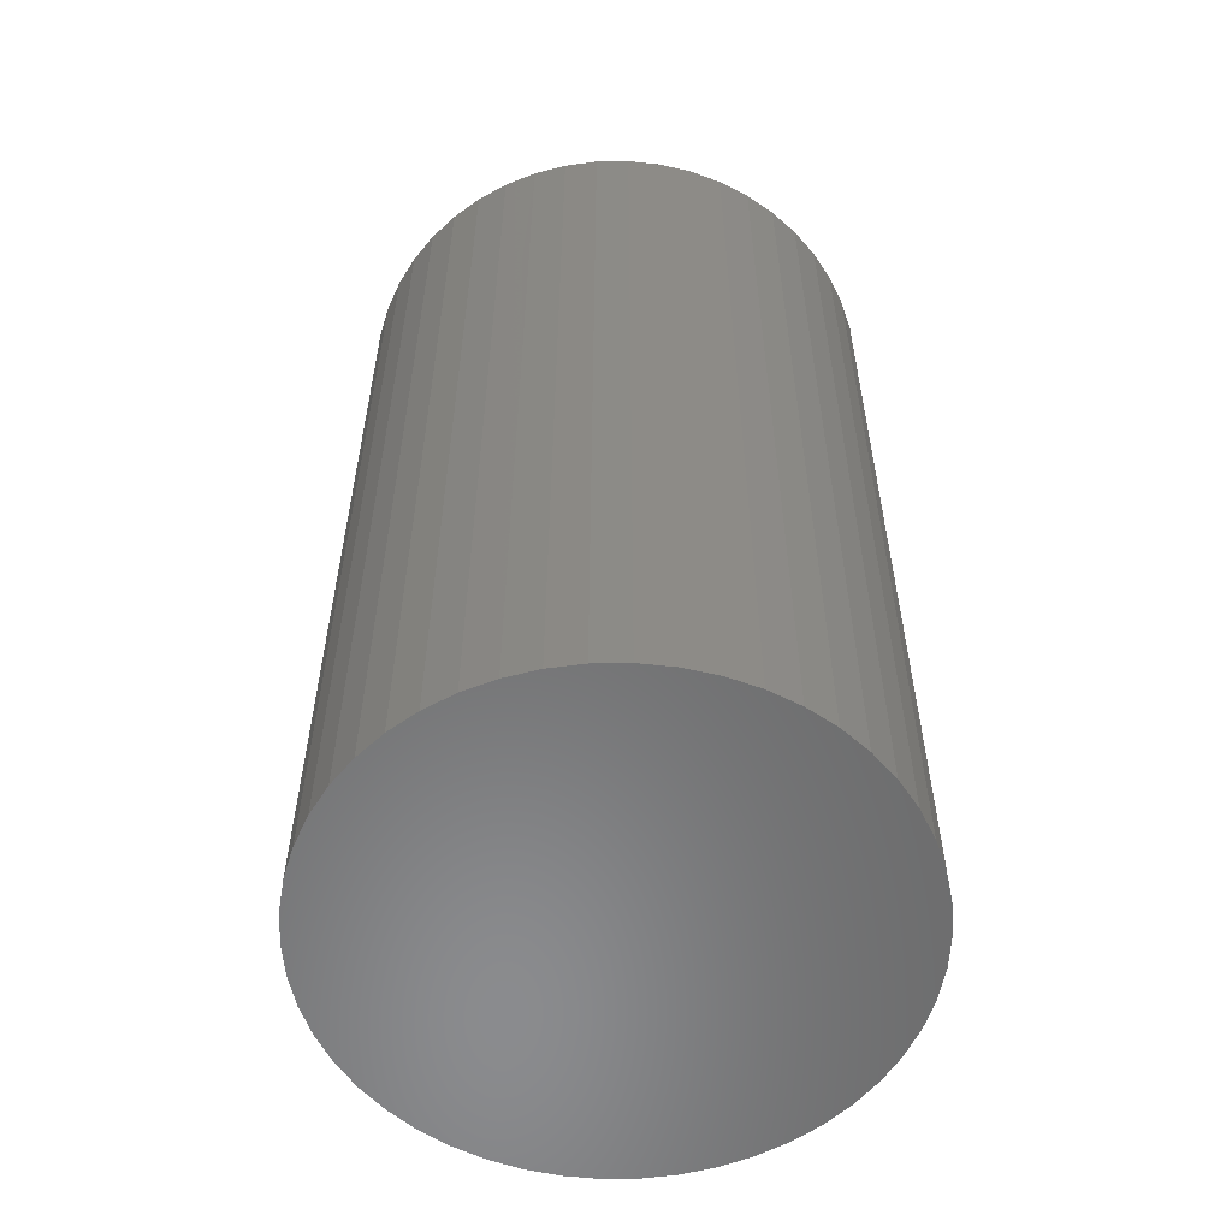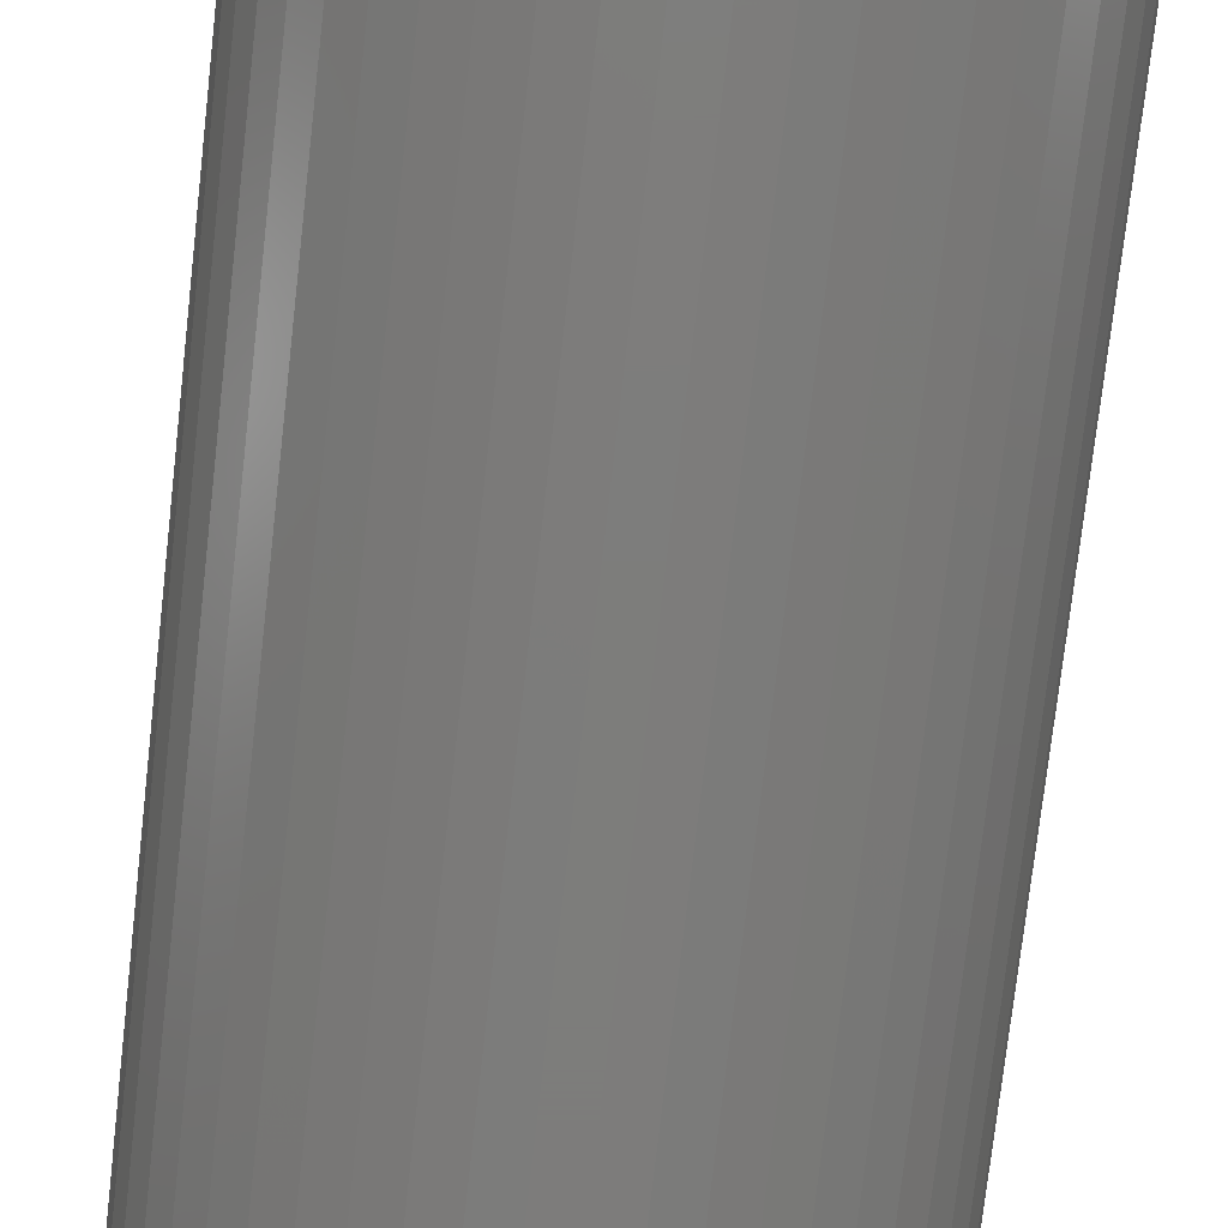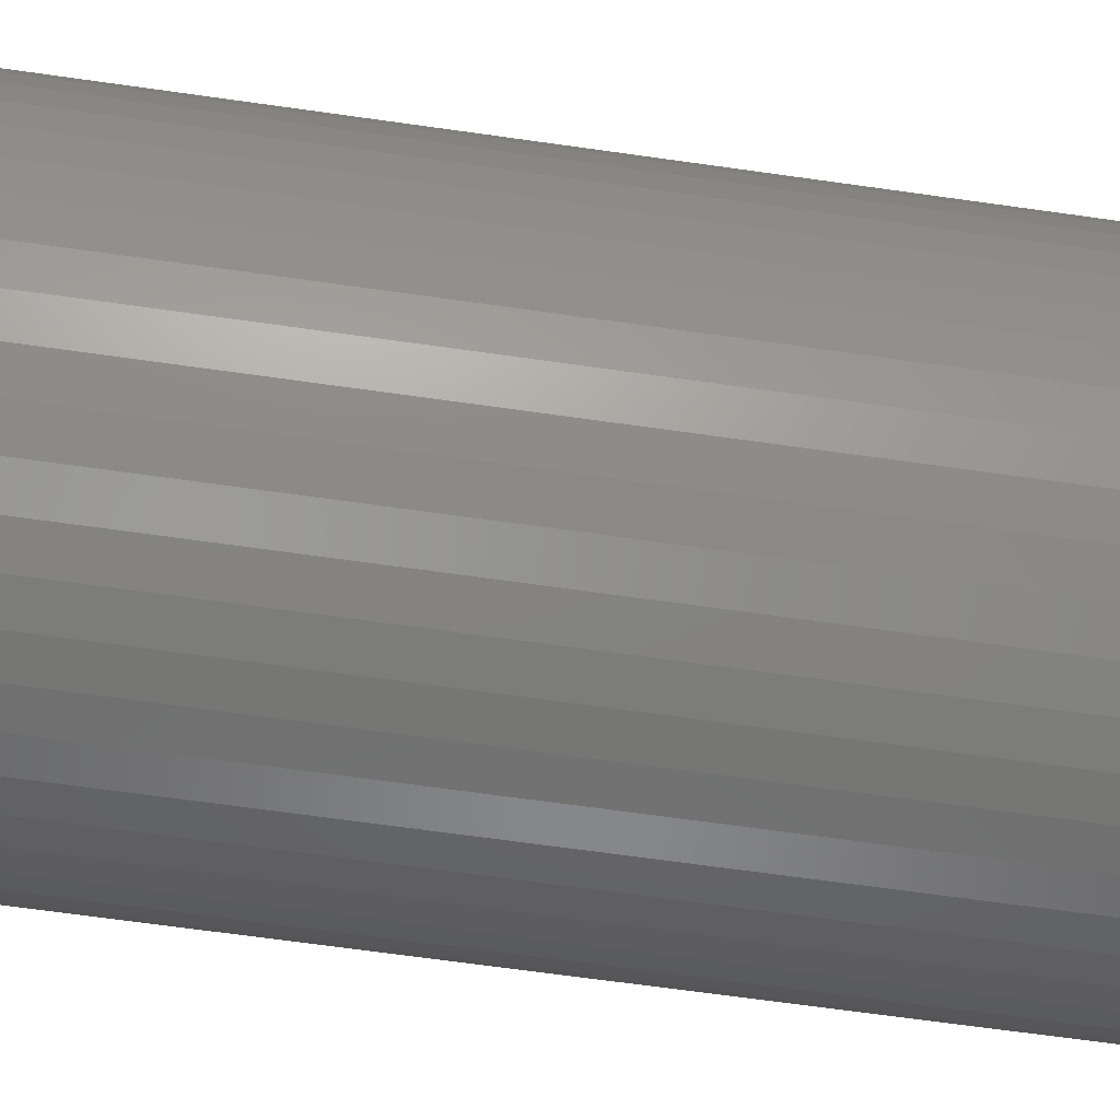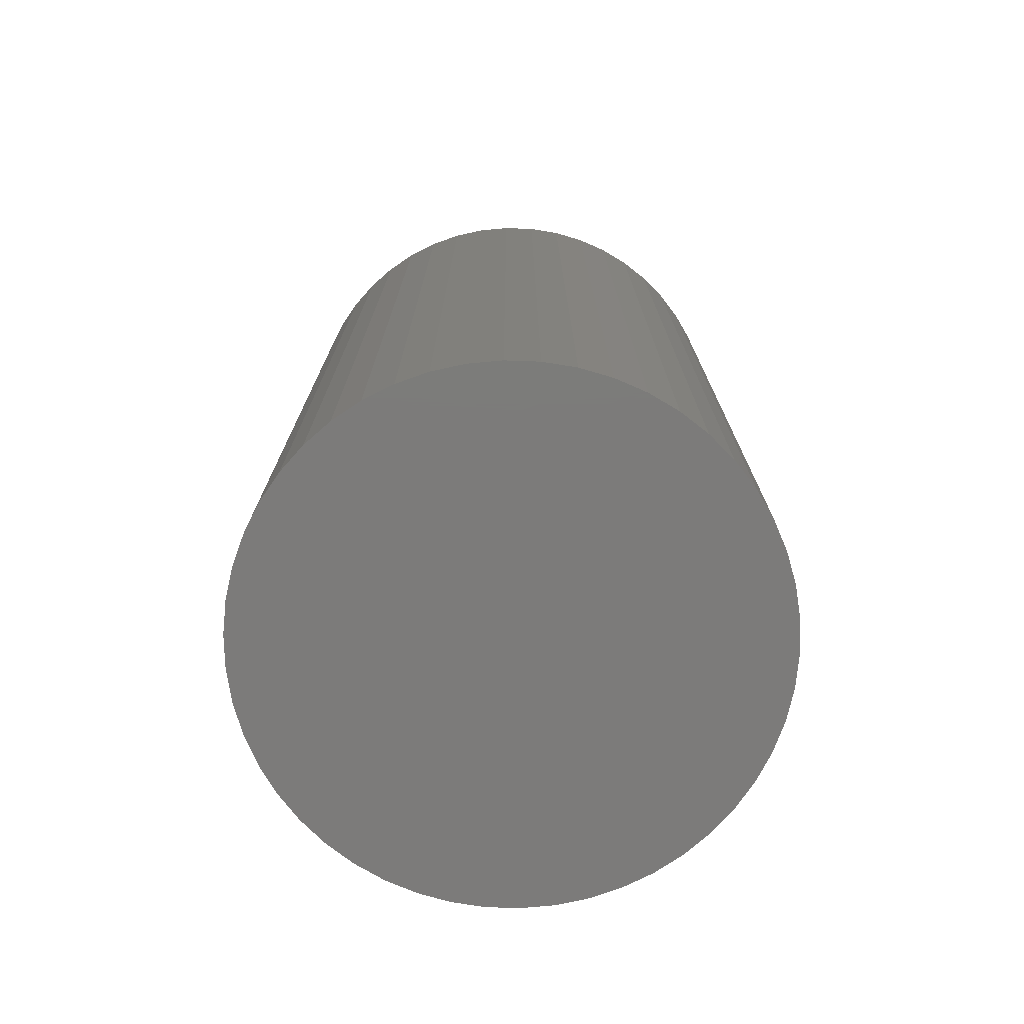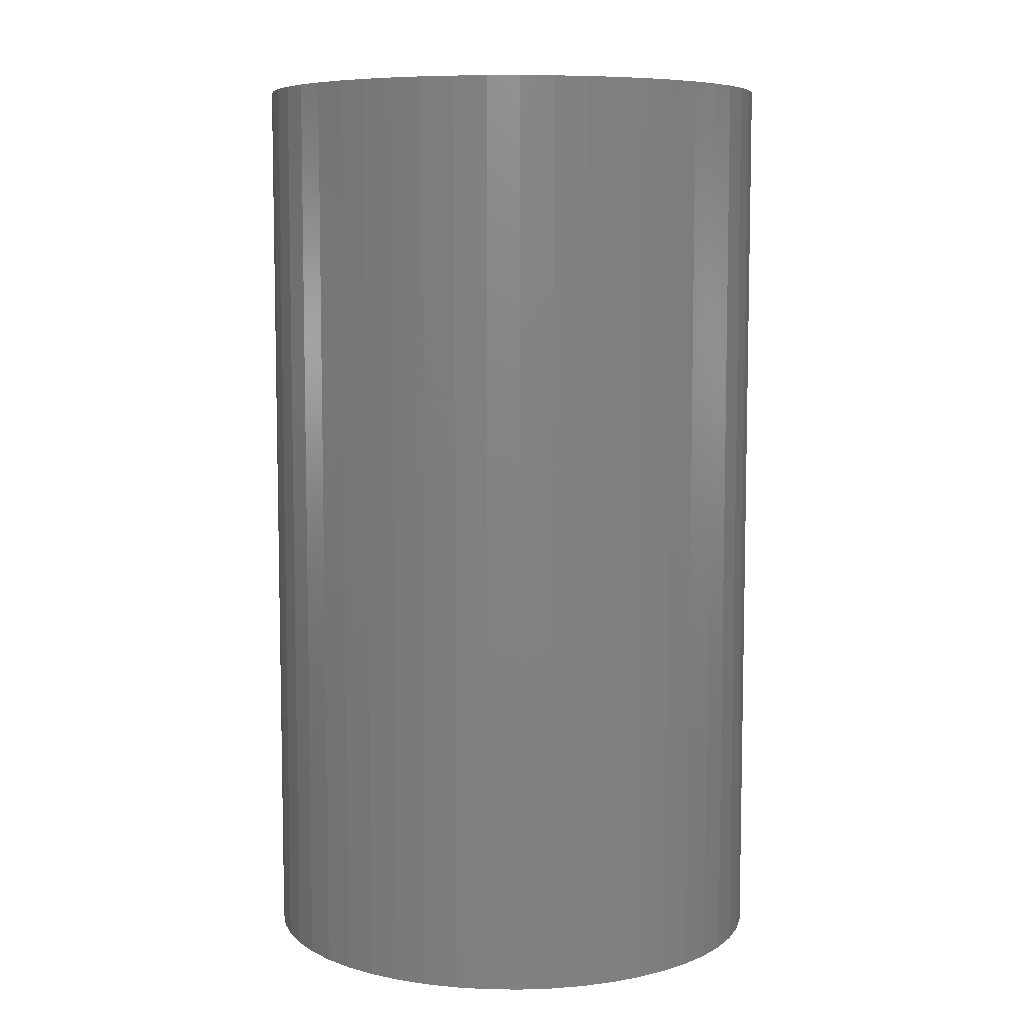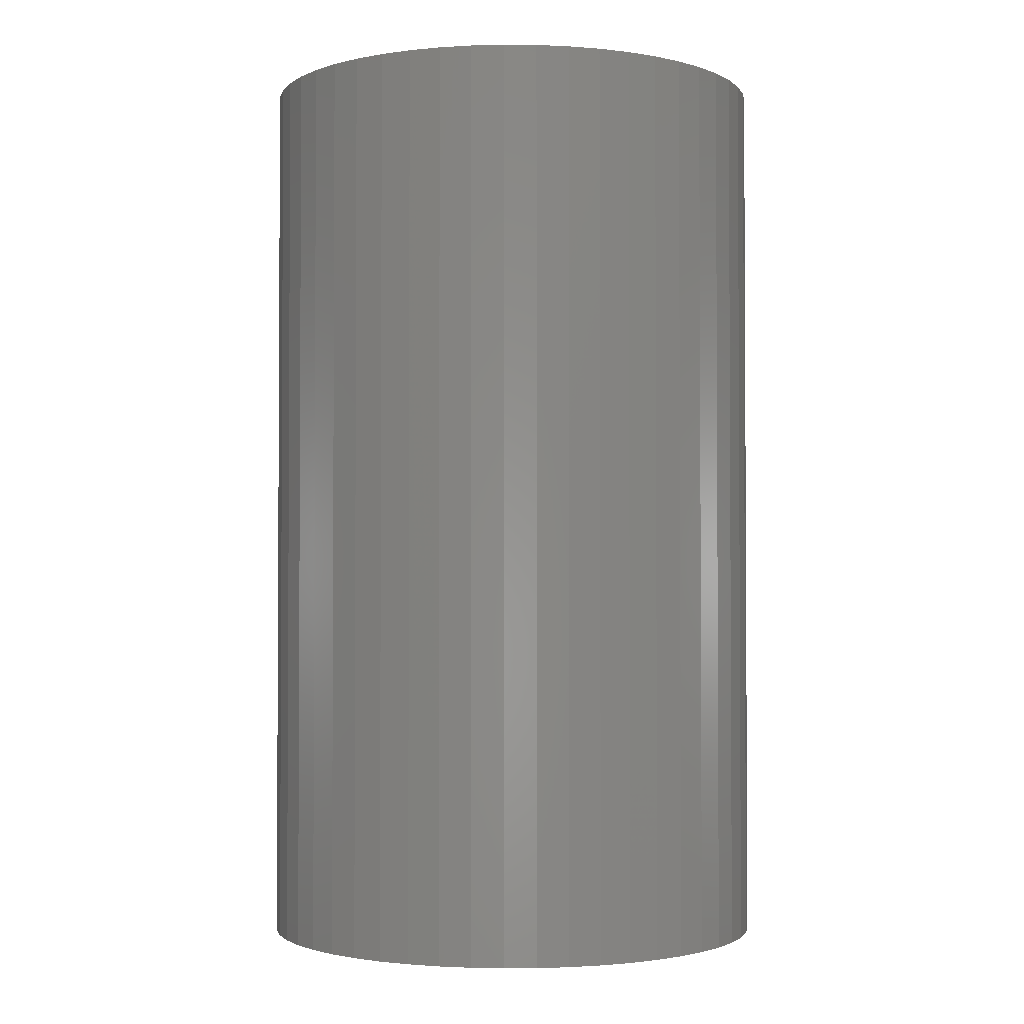
<metadata>
{"format":"stl","ext":"stl","renderer":"f3d","projection":"perspective","resolution":1024,"background":"white","views":[{"elev":-56.8,"azim":65.6,"up":"+Z"},{"elev":-76.5,"azim":-6.5,"up":"+Y"},{"elev":-68.4,"azim":-98.0,"up":"+Y"},{"elev":-74.9,"azim":-74.0,"up":"+Z"},{"elev":7.4,"azim":73.8,"up":"+Z"},{"elev":-2.0,"azim":77.4,"up":"+Z"}]}
</metadata>
<code>
# stl→obj: 100 verts, 196 faces
v 11.35 0 20
v 11.26 1.423 -20
v 11.26 1.423 20
v 11.35 0 -20
v 10.99 2.823 -20
v 10.99 2.823 20
v -11.35 0 -20
v -11.26 1.423 20
v -11.26 1.423 -20
v -11.35 0 20
v 0.7127 11.33 -20
v -0.7127 11.33 20
v 0.7127 11.33 20
v -0.7127 11.33 -20
v 11.26 -1.423 -20
v 10.99 -2.823 -20
v 10.55 -4.178 -20
v 10.55 4.178 -20
v 9.946 -5.468 -20
v 9.946 5.468 -20
v 9.182 -6.671 -20
v 9.182 6.671 -20
v 8.274 -7.77 -20
v 8.274 7.77 -20
v 7.235 -8.745 -20
v 7.235 8.745 -20
v 6.082 -9.583 -20
v 6.082 9.583 -20
v 4.833 -10.27 -20
v 4.833 10.27 -20
v 3.507 -10.79 -20
v 3.507 10.79 -20
v 2.127 -11.15 -20
v 2.127 11.15 -20
v 0.7127 -11.33 -20
v -0.7127 -11.33 -20
v -2.127 -11.15 -20
v -2.127 11.15 -20
v -3.507 -10.79 -20
v -3.507 10.79 -20
v -4.833 -10.27 -20
v -4.833 10.27 -20
v -6.082 -9.583 -20
v -6.082 9.583 -20
v -7.235 -8.745 -20
v -7.235 8.745 -20
v -8.274 -7.77 -20
v -8.274 7.77 -20
v -9.182 -6.671 -20
v -9.182 6.671 -20
v -9.946 -5.468 -20
v -9.946 5.468 -20
v -10.55 -4.178 -20
v -10.55 4.178 -20
v -10.99 -2.823 -20
v -10.99 2.823 -20
v -11.26 -1.423 -20
v 7.235 8.745 20
v 8.274 7.77 20
v -8.274 7.77 20
v -7.235 8.745 20
v -4.833 10.27 20
v -3.507 10.79 20
v 10.55 4.178 20
v 9.946 5.468 20
v 2.127 11.15 20
v 3.507 10.79 20
v 4.833 10.27 20
v 6.082 9.583 20
v -9.946 5.468 20
v -10.55 4.178 20
v -10.99 2.823 20
v 11.26 -1.423 20
v 10.99 -2.823 20
v 10.55 -4.178 20
v 9.946 -5.468 20
v 9.182 6.671 20
v 9.182 -6.671 20
v 8.274 -7.77 20
v 7.235 -8.745 20
v 6.082 -9.583 20
v 4.833 -10.27 20
v 3.507 -10.79 20
v 2.127 -11.15 20
v 0.7127 -11.33 20
v -0.7127 -11.33 20
v -2.127 11.15 20
v -2.127 -11.15 20
v -3.507 -10.79 20
v -4.833 -10.27 20
v -6.082 9.583 20
v -6.082 -9.583 20
v -7.235 -8.745 20
v -8.274 -7.77 20
v -9.182 6.671 20
v -9.182 -6.671 20
v -9.946 -5.468 20
v -10.55 -4.178 20
v -10.99 -2.823 20
v -11.26 -1.423 20
f 1 2 3
f 2 1 4
f 3 5 6
f 5 3 2
f 7 8 9
f 8 7 10
f 11 12 13
f 12 11 14
f 15 2 4
f 16 2 15
f 16 5 2
f 17 5 16
f 17 18 5
f 19 18 17
f 19 20 18
f 21 20 19
f 21 22 20
f 23 22 21
f 23 24 22
f 25 24 23
f 25 26 24
f 27 26 25
f 27 28 26
f 29 28 27
f 29 30 28
f 31 30 29
f 31 32 30
f 33 32 31
f 33 34 32
f 35 34 33
f 35 11 34
f 36 11 35
f 36 14 11
f 37 14 36
f 37 38 14
f 39 38 37
f 39 40 38
f 41 40 39
f 41 42 40
f 43 42 41
f 43 44 42
f 45 44 43
f 45 46 44
f 47 46 45
f 47 48 46
f 49 48 47
f 49 50 48
f 51 50 49
f 51 52 50
f 53 52 51
f 53 54 52
f 55 54 53
f 55 56 54
f 57 56 55
f 57 9 56
f 9 57 7
f 24 58 59
f 58 24 26
f 46 60 61
f 60 46 48
f 40 62 63
f 62 40 42
f 64 20 65
f 20 64 18
f 32 66 67
f 66 32 34
f 28 68 69
f 68 28 30
f 54 70 52
f 70 54 71
f 56 71 54
f 71 56 72
f 3 73 1
f 6 73 3
f 6 74 73
f 64 74 6
f 64 75 74
f 65 75 64
f 65 76 75
f 77 76 65
f 77 78 76
f 59 78 77
f 59 79 78
f 58 79 59
f 58 80 79
f 69 80 58
f 69 81 80
f 68 81 69
f 68 82 81
f 67 82 68
f 67 83 82
f 66 83 67
f 66 84 83
f 13 84 66
f 13 85 84
f 12 85 13
f 12 86 85
f 87 86 12
f 87 88 86
f 63 88 87
f 63 89 88
f 62 89 63
f 62 90 89
f 91 90 62
f 91 92 90
f 61 92 91
f 61 93 92
f 60 93 61
f 60 94 93
f 95 94 60
f 95 96 94
f 70 96 95
f 70 97 96
f 71 97 70
f 71 98 97
f 72 98 71
f 72 99 98
f 8 99 72
f 8 100 99
f 100 8 10
f 14 87 12
f 87 14 38
f 51 98 53
f 98 51 97
f 31 82 83
f 82 31 29
f 65 22 77
f 22 65 20
f 30 67 68
f 67 30 32
f 26 69 58
f 69 26 28
f 50 60 48
f 60 50 95
f 42 91 62
f 91 42 44
f 73 4 1
f 4 73 15
f 29 81 82
f 81 29 27
f 25 79 80
f 79 25 23
f 78 19 76
f 19 78 21
f 74 15 73
f 15 74 16
f 36 85 86
f 85 36 35
f 6 18 64
f 18 6 5
f 77 24 59
f 24 77 22
f 34 13 66
f 13 34 11
f 52 95 50
f 95 52 70
f 9 72 56
f 72 9 8
f 44 61 91
f 61 44 46
f 38 63 87
f 63 38 40
f 76 17 75
f 17 76 19
f 41 89 90
f 89 41 39
f 47 96 49
f 96 47 94
f 53 99 55
f 99 53 98
f 55 100 57
f 100 55 99
f 57 10 7
f 10 57 100
f 33 83 84
f 83 33 31
f 35 84 85
f 84 35 33
f 79 21 78
f 21 79 23
f 27 80 81
f 80 27 25
f 75 16 74
f 16 75 17
f 37 86 88
f 86 37 36
f 43 90 92
f 90 43 41
f 39 88 89
f 88 39 37
f 47 93 94
f 93 47 45
f 49 97 51
f 97 49 96
f 45 92 93
f 92 45 43

</code>
